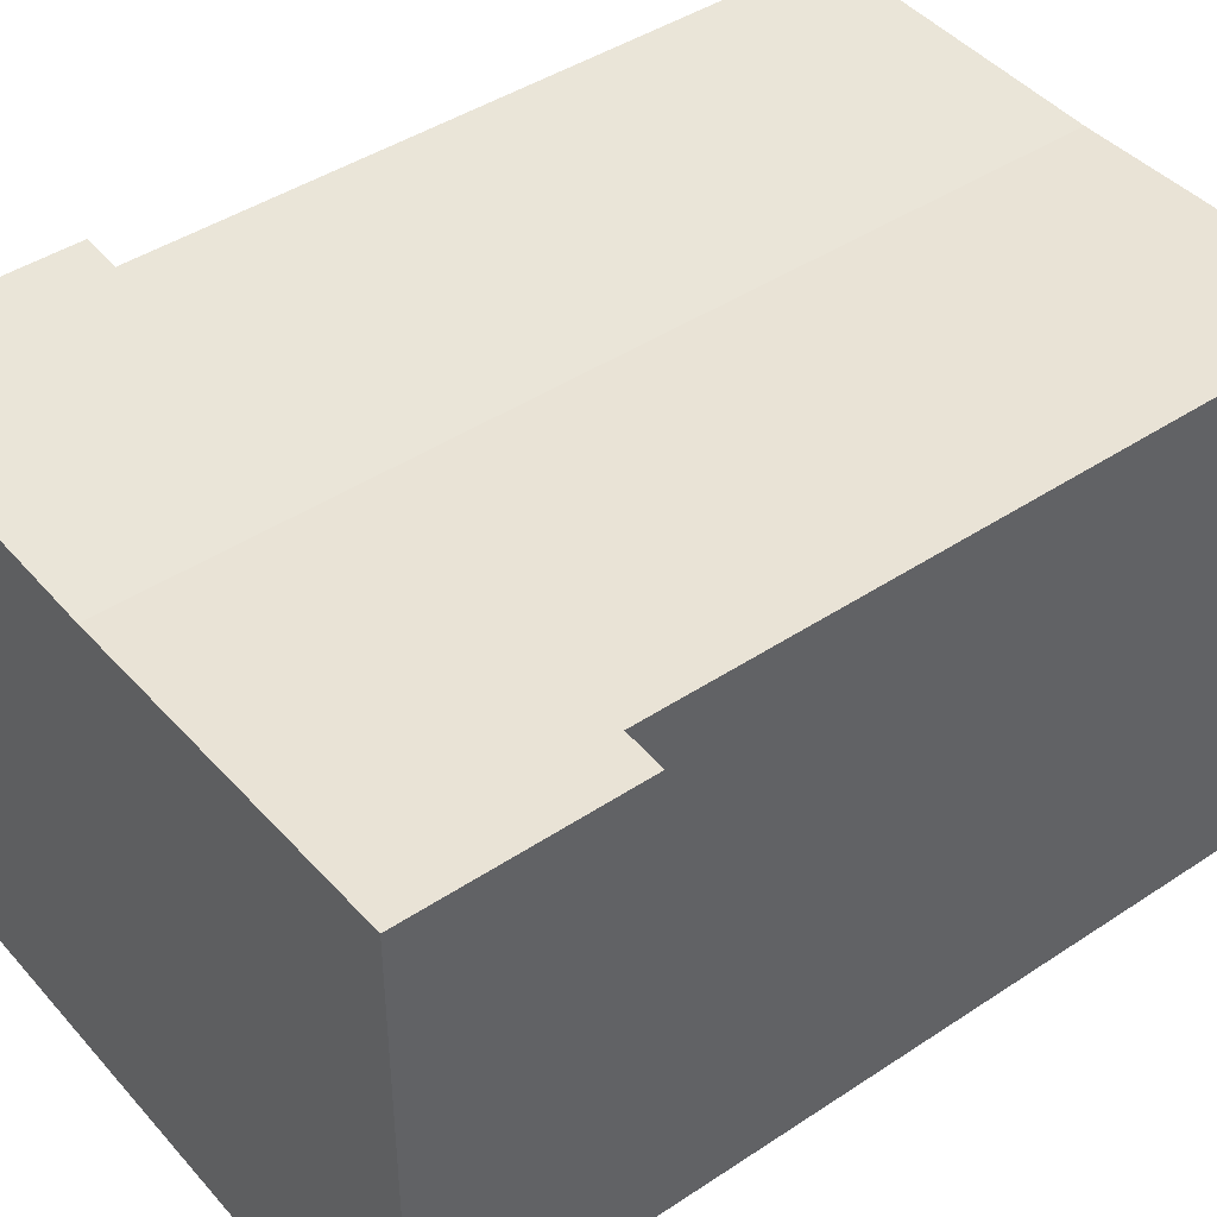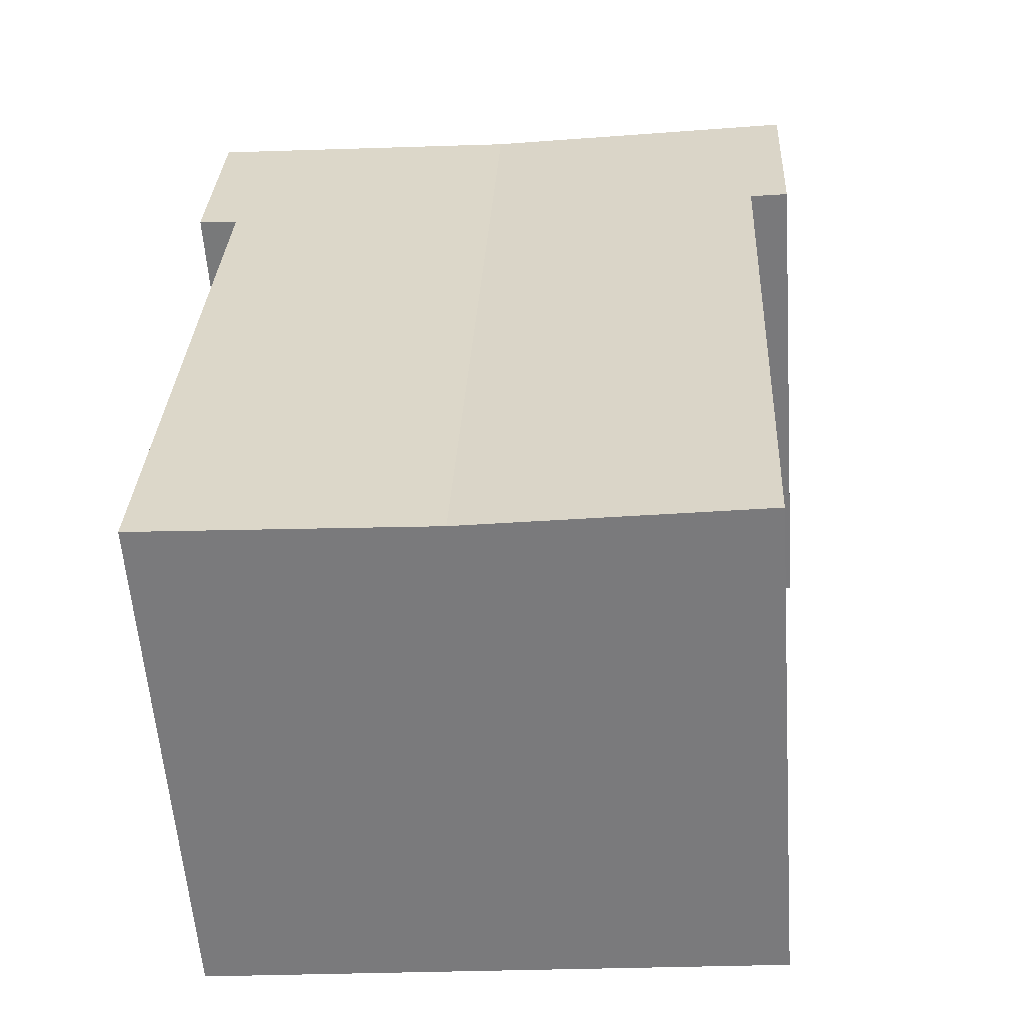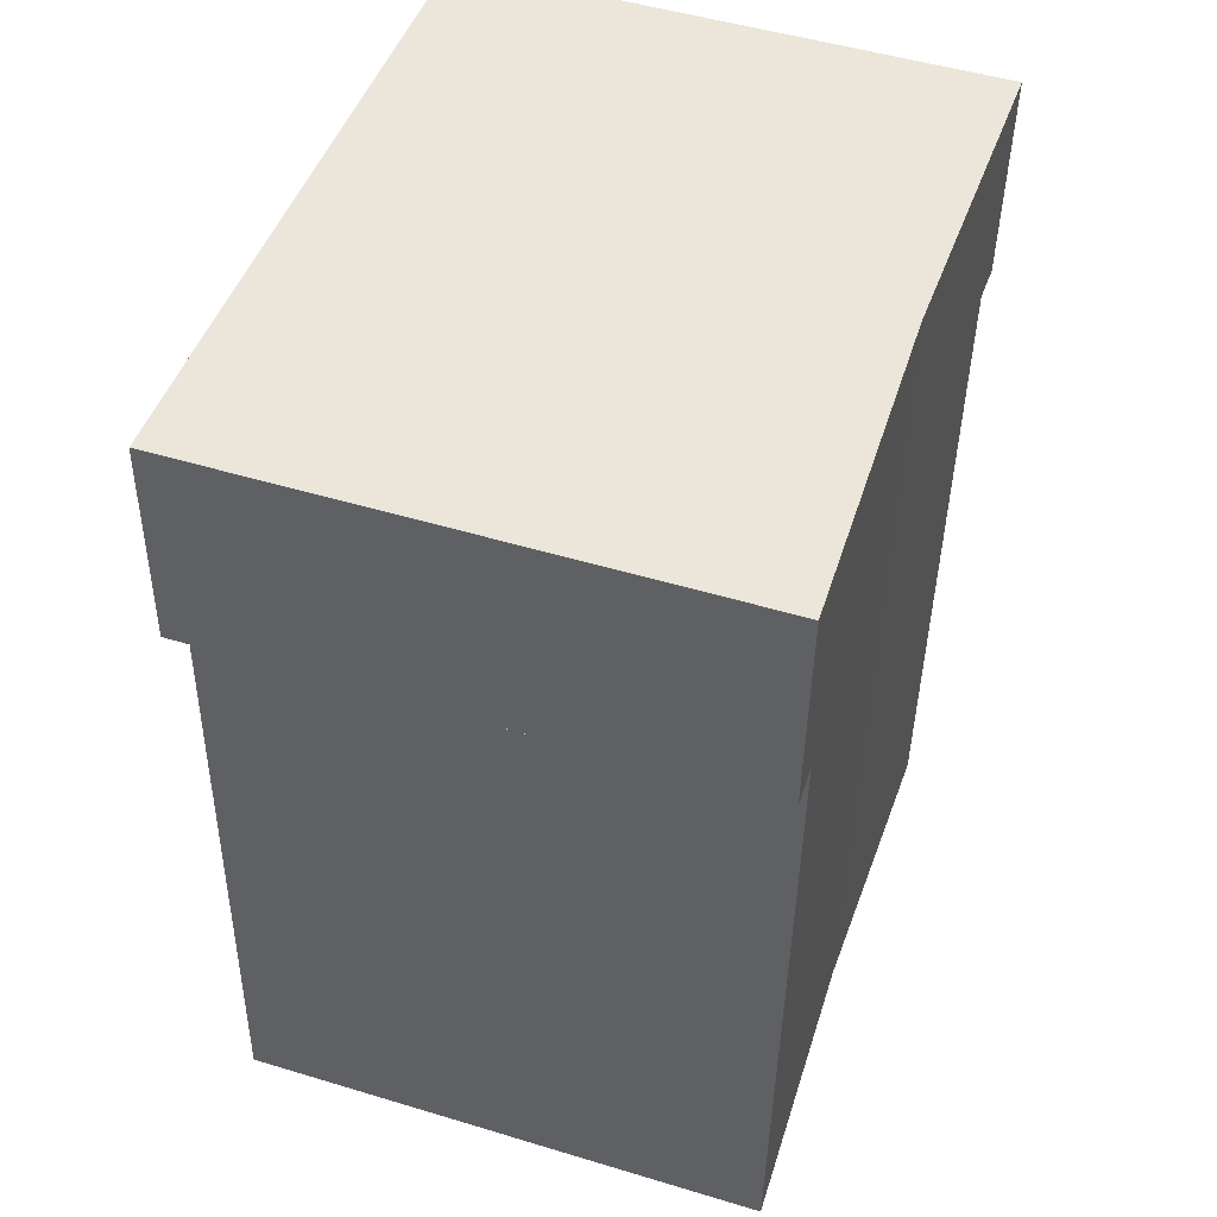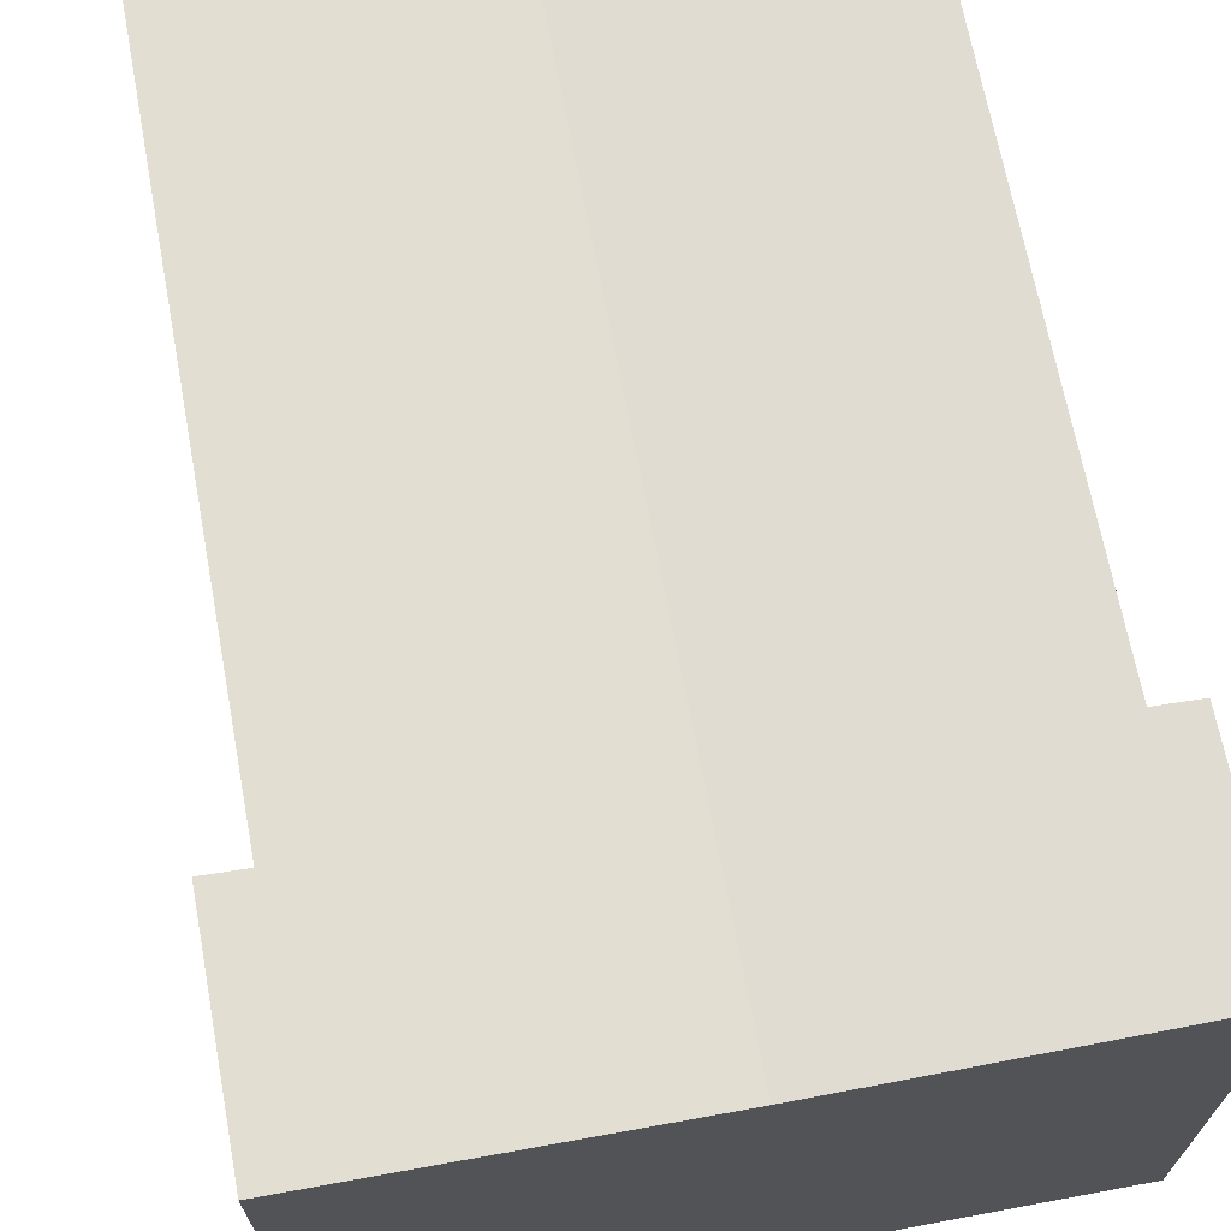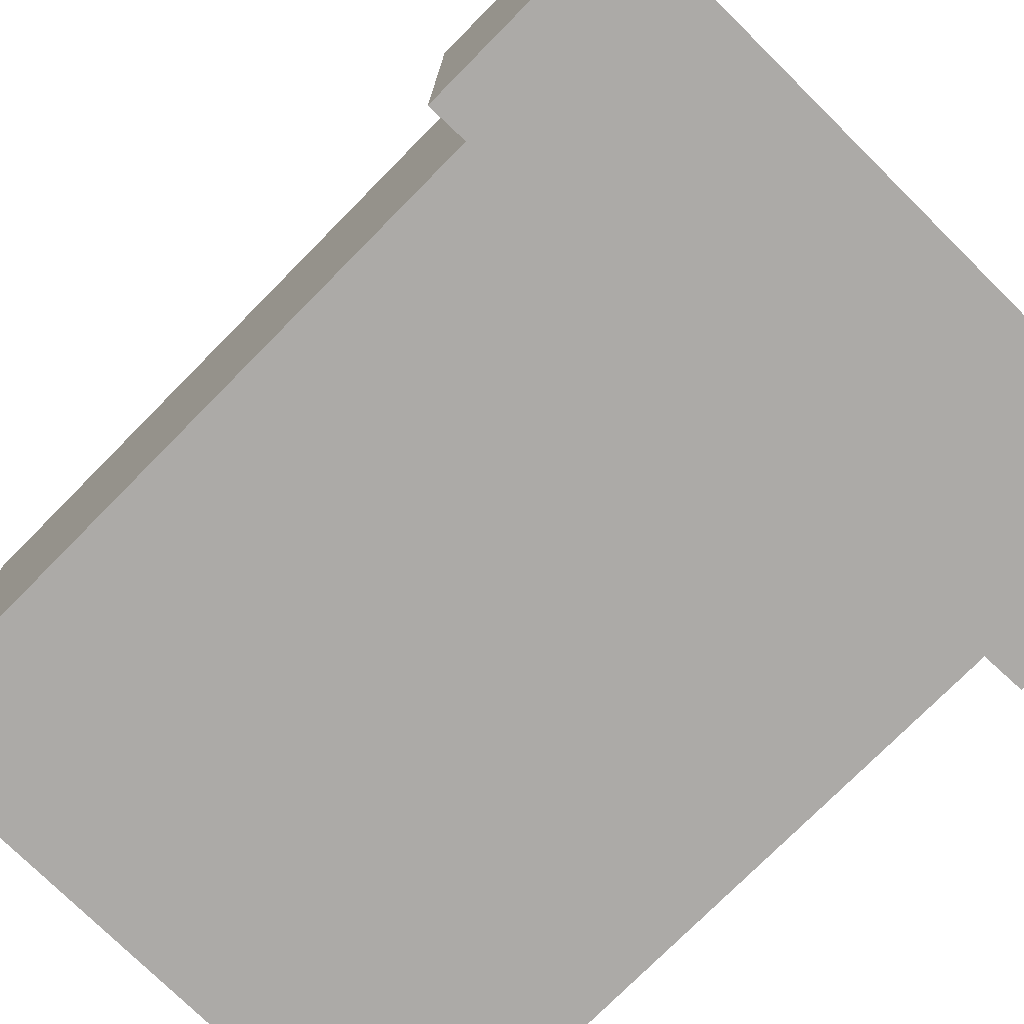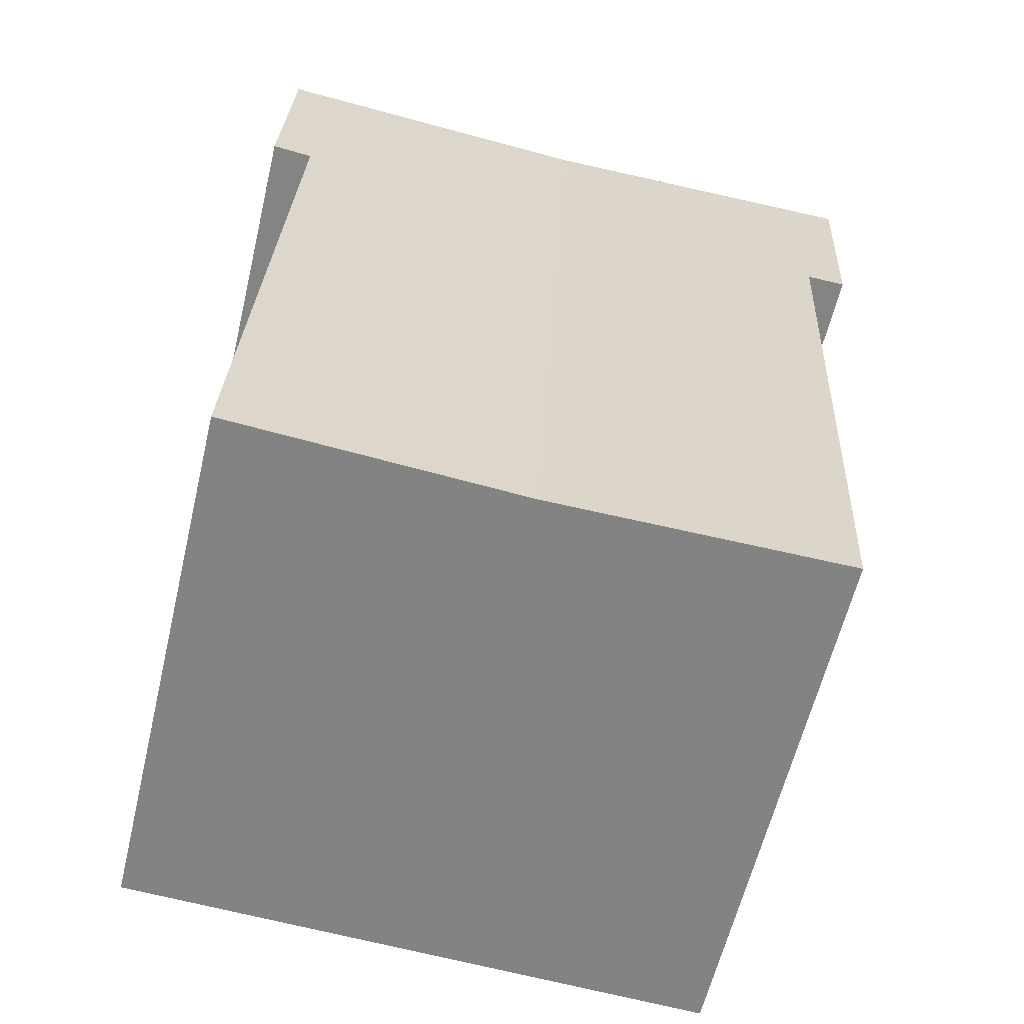
<metadata>
{"format":"obj","ext":"obj","renderer":"f3d","projection":"perspective","resolution":1024,"background":"white","views":[{"elev":43.6,"azim":49.2,"up":"+Y"},{"elev":-58.8,"azim":-175.8,"up":"+Z"},{"elev":49.9,"azim":108.4,"up":"+Z"},{"elev":68.4,"azim":-13.4,"up":"+Y"},{"elev":-76.1,"azim":-47.5,"up":"+Y"},{"elev":-60.9,"azim":166.6,"up":"+Z"}]}
</metadata>
<code>
v  10.35 14.29 -23.75
v  17.89 14.46 -14.32
v  18.32 14.46 -23.35
v  9.143 14.29 0.455
v  17.72 14.46 -10.85
v  17.44 14.46 -4.935
v  18.32 14.49 0.911
v  18.58 14.49 -4.832
v  0.288 14.49 -5.771
v  0 14.49 8.871e-16
v  1.38 14.46 -5.689
v  1.849 14.46 -15.1
v  1.945 14.46 -17.02
v  2.3 14.46 -24.15
v  18.32 1.43e-15 -23.35
v  17.89 8.771e-16 -14.32
v  17.44 3.022e-16 -4.935
v  17.72 6.645e-16 -10.85
v  18.32 -5.578e-17 0.911
v  18.58 2.959e-16 -4.832
v  2.3 1.479e-15 -24.15
v  10.35 1.454e-15 -23.75
v  0.288 3.534e-16 -5.771
v  1.38 3.484e-16 -5.689
v  1.945 1.042e-15 -17.02
v  1.849 9.244e-16 -15.1
v  0 0 0
v  9.143 -2.786e-17 0.455
g defaultobject
f 1 2 3
f 2 1 4
f 2 4 5
f 5 4 6
f 6 4 7
f 7 8 6
f 4 9 10
f 9 4 11
f 11 4 1
f 11 1 12
f 12 1 13
f 13 1 14
f 2 15 3
f 15 2 5
f 15 5 6
f 15 6 16
f 16 6 17
f 16 17 18
f 19 8 7
f 8 19 20
f 15 1 3
f 1 15 14
f 14 15 21
f 21 15 22
f 11 23 9
f 23 11 24
f 20 6 8
f 6 20 17
f 21 13 14
f 13 21 12
f 12 21 11
f 11 21 25
f 11 25 24
f 24 25 26
f 23 10 9
f 10 23 27
f 27 4 10
f 4 27 7
f 7 27 19
f 19 27 28
f 28 20 19
f 20 28 27
f 20 27 17
f 17 27 18
f 18 27 24
f 24 27 23
f 24 16 18
f 16 24 26
f 16 26 15
f 15 26 25
f 15 25 22
f 22 25 21

</code>
